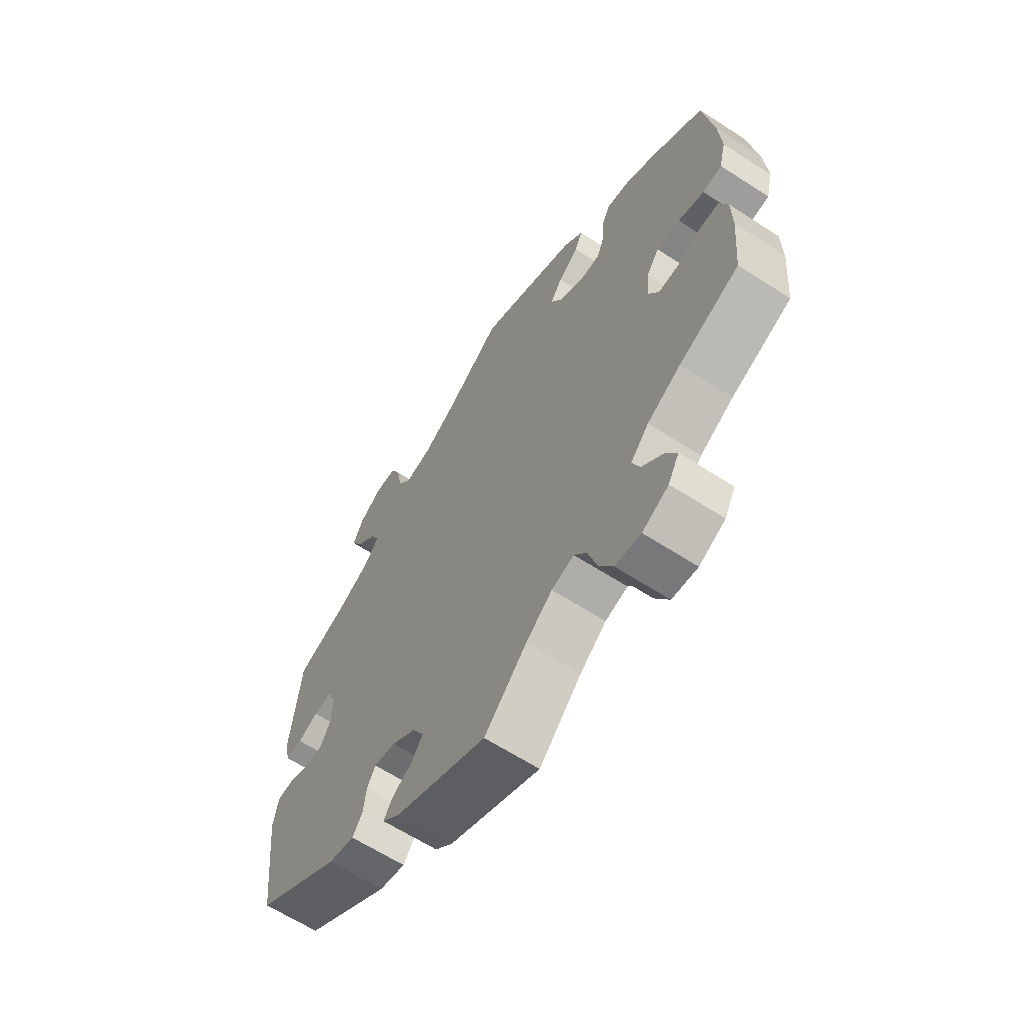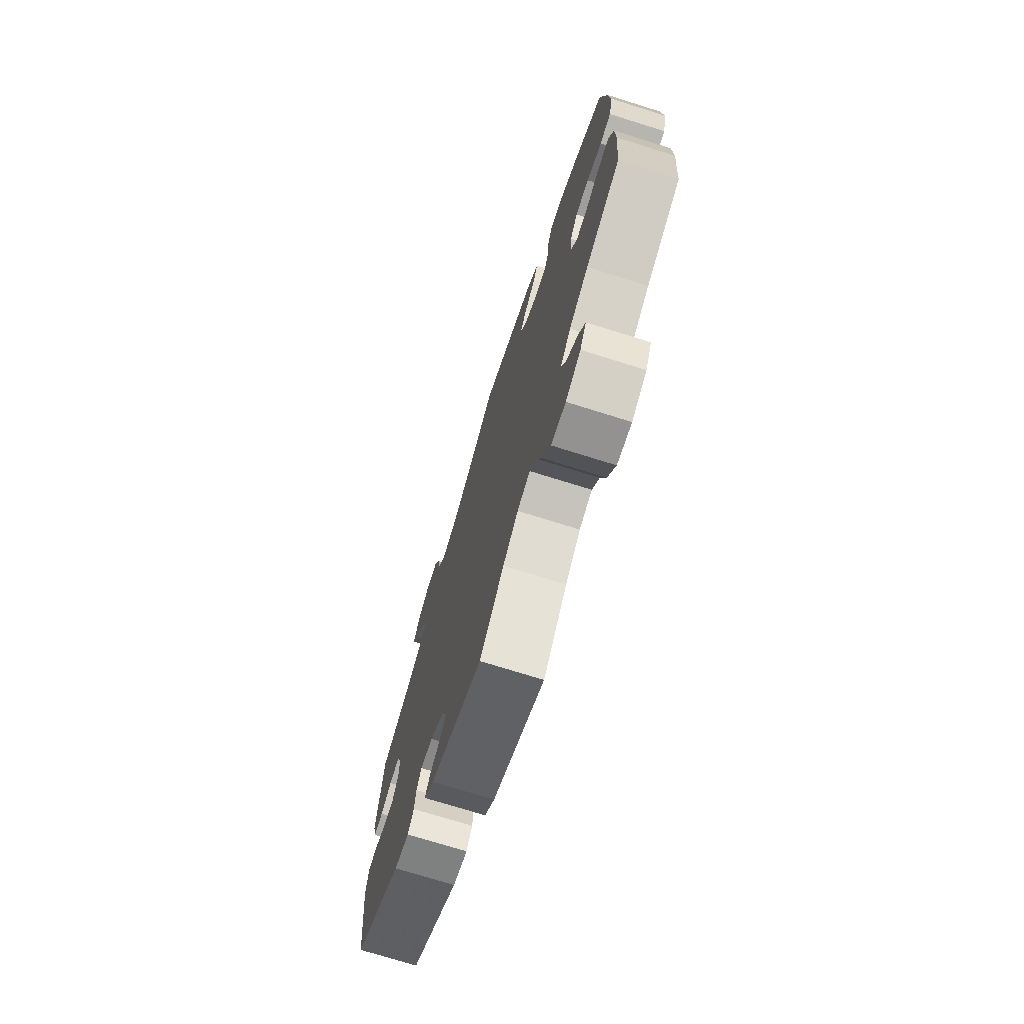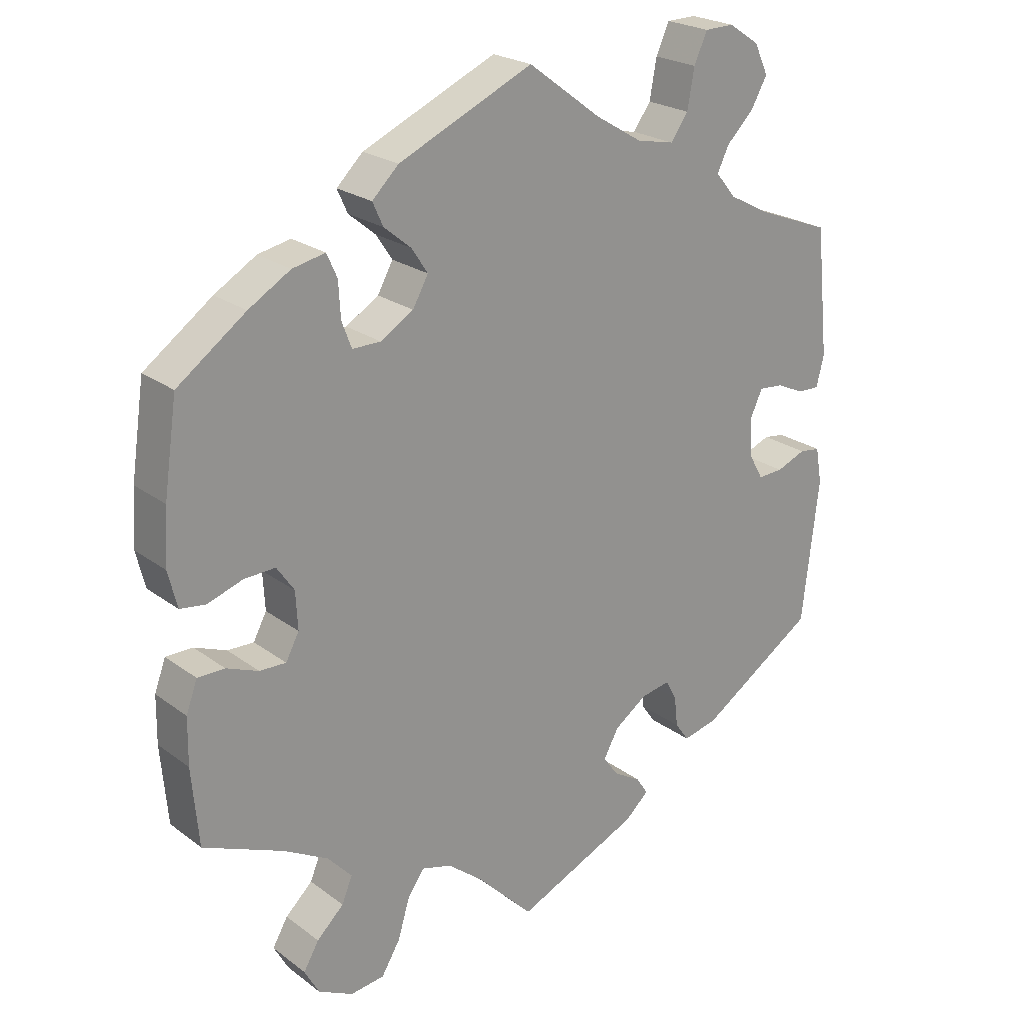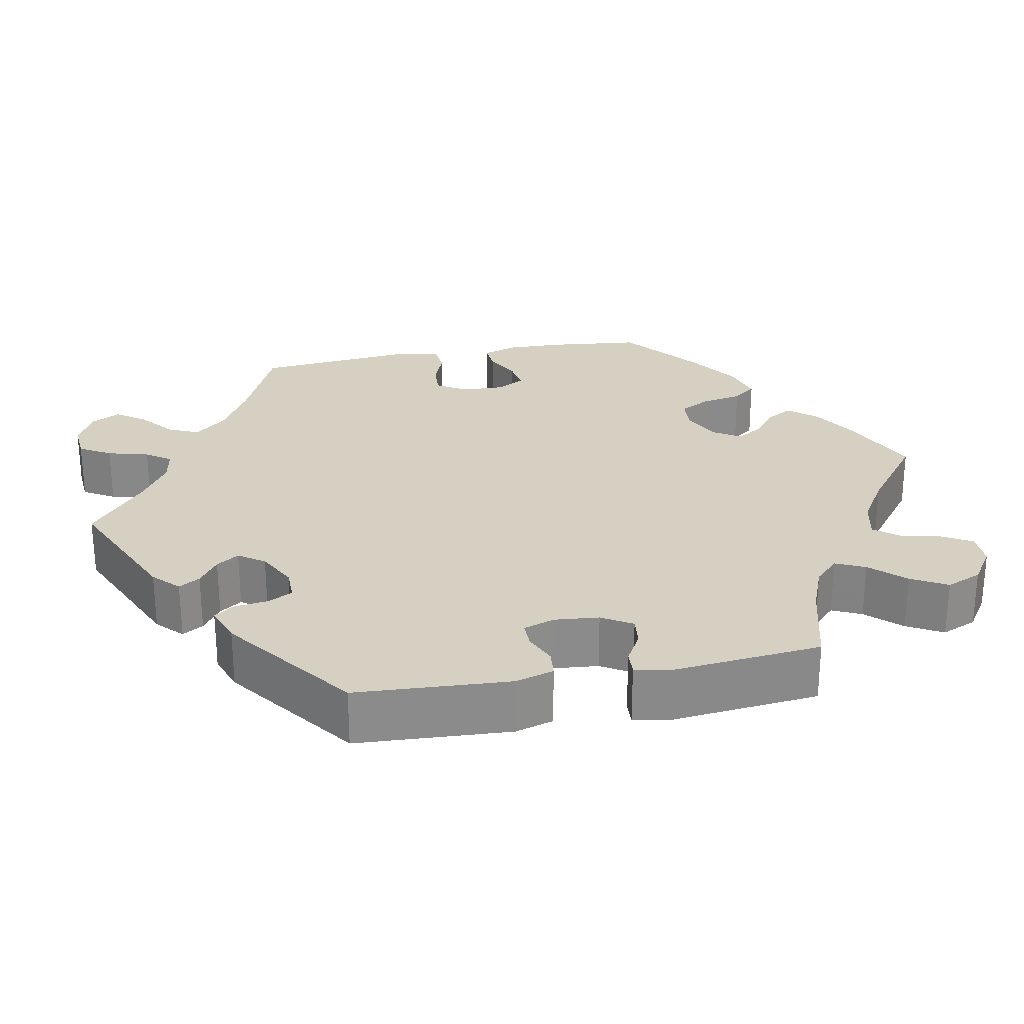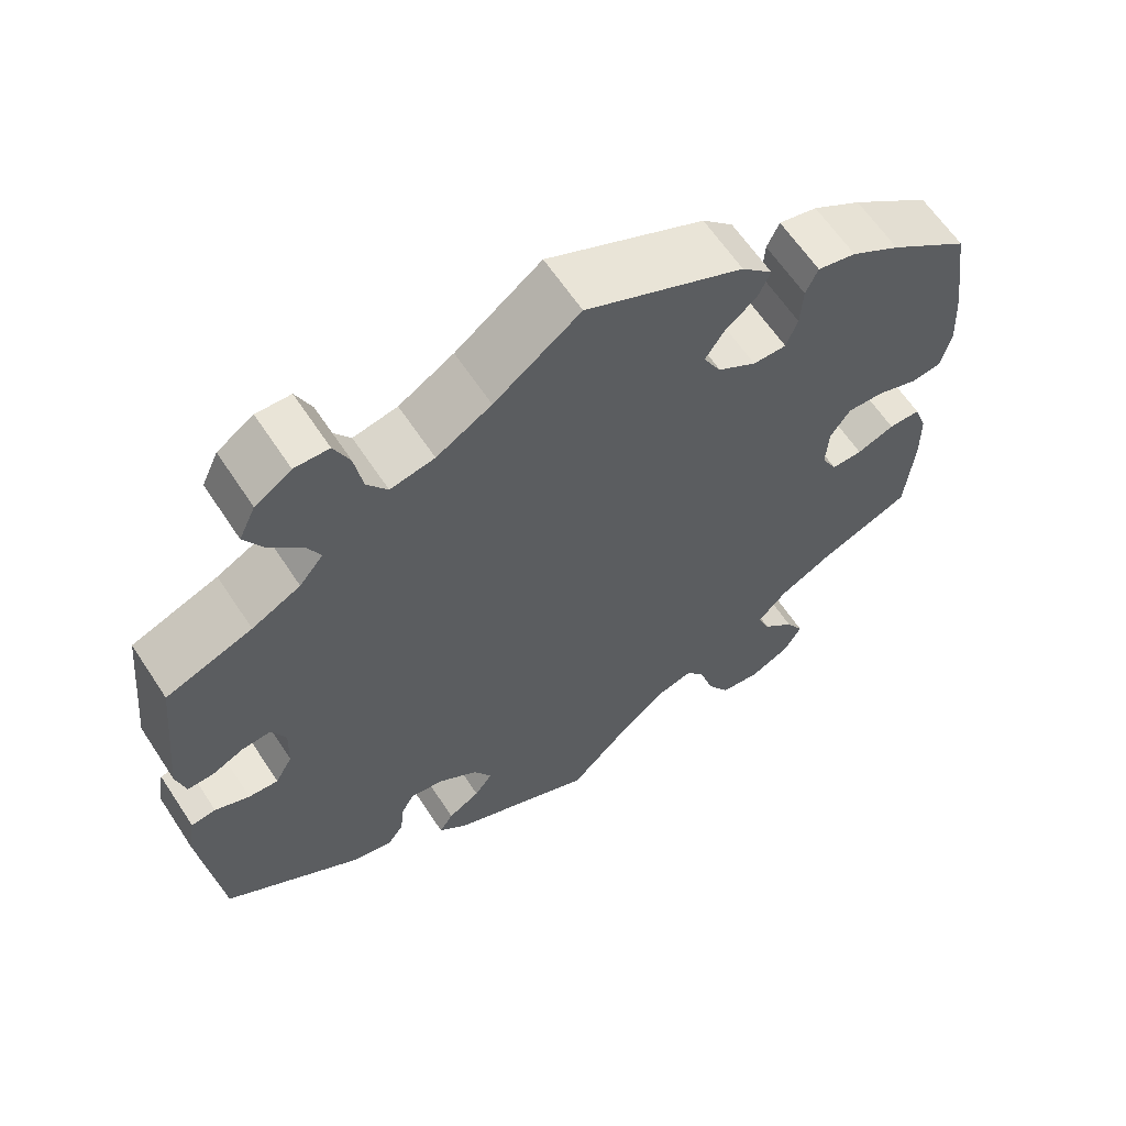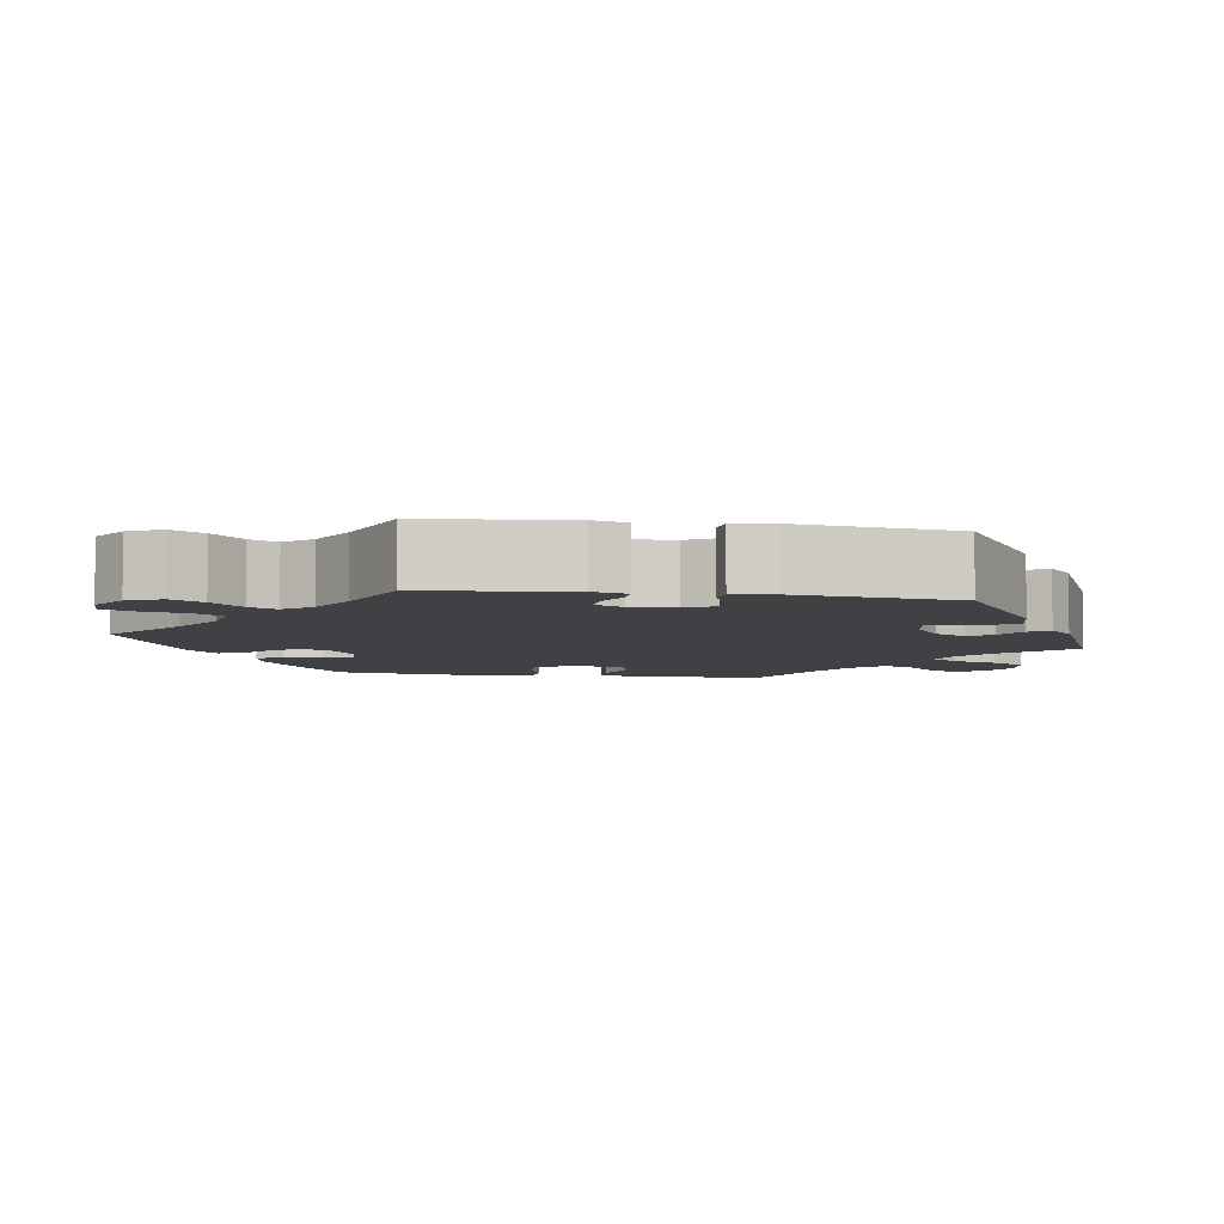
<metadata>
{"format":"obj","ext":"obj","renderer":"f3d","projection":"perspective","resolution":1024,"background":"white","views":[{"elev":-63.8,"azim":-123.1,"up":"+Z"},{"elev":-73.4,"azim":-107.4,"up":"+Z"},{"elev":23.0,"azim":-38.8,"up":"+Z"},{"elev":26.5,"azim":139.3,"up":"+Y"},{"elev":62.5,"azim":146.7,"up":"+Z"},{"elev":-5.9,"azim":80.9,"up":"+Y"}]}
</metadata>
<code>
v -0.511 0.07 -0.176
v -0.51 0.07 -0.109
v -0.494 0.07 -0.065
v -0.455 0.07 -0.065
v -0.409 0.07 -0.083
v -0.371 0.07 -0.084
v -0.352 0.07 -0.048
v -0.355 0.07 0.006
v -0.38 0.07 0.042
v -0.425 0.07 0.04
v -0.475 0.07 0.023
v -0.512 0.07 0.028
v -0.525 0.07 0.08
v -0.52 0.07 0.159
v -0.501 0.07 0.289
v -0.403 0.07 0.36
v -0.343 0.07 0.396
v -0.296 0.07 0.406
v -0.281 0.07 0.373
v -0.278 0.07 0.322
v -0.264 0.07 0.285
v -0.223 0.07 0.285
v -0.176 0.07 0.314
v -0.154 0.07 0.354
v -0.177 0.07 0.389
v -0.216 0.07 0.421
v -0.231 0.07 0.454
v -0.193 0.07 0.491
v 0 0.07 0.578
v 0.105 0.07 0.5
v 0.172 0.07 0.46
v 0.226 0.07 0.449
v 0.251 0.07 0.484
v 0.261 0.07 0.54
v 0.28 0.07 0.582
v 0.322 0.07 0.583
v 0.366 0.07 0.554
v 0.386 0.07 0.511
v 0.363 0.07 0.47
v 0.324 0.07 0.431
v 0.307 0.07 0.396
v 0.336 0.07 0.361
v 0.395 0.07 0.33
v 0.5 0.07 0.29
v 0.519 0.07 0.106
v 0.508 0.07 0.062
v 0.476 0.07 0.063
v 0.437 0.07 0.081
v 0.402 0.07 0.084
v 0.385 0.07 0.047
v 0.387 0.07 -0.009
v 0.408 0.07 -0.046
v 0.444 0.07 -0.044
v 0.486 0.07 -0.027
v 0.516 0.07 -0.031
v 0.525 0.07 -0.082
v 0.501 0.07 -0.288
v 0.335 0.07 -0.396
v 0.285 0.07 -0.408
v 0.265 0.07 -0.38
v 0.26 0.07 -0.336
v 0.244 0.07 -0.307
v 0.202 0.07 -0.315
v 0.155 0.07 -0.348
v 0.133 0.07 -0.388
v 0.155 0.07 -0.418
v 0.194 0.07 -0.441
v 0.211 0.07 -0.467
v 0.177 0.07 -0.498
v 0 0.07 -0.577
v -0.081 0.07 -0.495
v -0.132 0.07 -0.454
v -0.175 0.07 -0.442
v -0.199 0.07 -0.476
v -0.216 0.07 -0.533
v -0.243 0.07 -0.578
v -0.292 0.07 -0.584
v -0.342 0.07 -0.559
v -0.363 0.07 -0.521
v -0.341 0.07 -0.483
v -0.302 0.07 -0.446
v -0.287 0.07 -0.409
v -0.322 0.07 -0.371
v -0.386 0.07 -0.336
v -0.501 0.07 -0.288
v -0.511 0 -0.176
v -0.51 0 -0.109
v -0.494 0 -0.065
v -0.455 0 -0.065
v -0.409 0 -0.083
v -0.371 0 -0.084
v -0.352 0 -0.048
v -0.355 0 0.006
v -0.38 0 0.042
v -0.425 0 0.04
v -0.475 0 0.023
v -0.512 0 0.028
v -0.525 0 0.08
v -0.52 0 0.159
v -0.501 0 0.289
v -0.403 0 0.36
v -0.343 0 0.396
v -0.296 0 0.406
v -0.281 0 0.373
v -0.278 0 0.322
v -0.264 0 0.285
v -0.223 0 0.285
v -0.176 0 0.314
v -0.154 0 0.354
v -0.177 0 0.389
v -0.216 0 0.421
v -0.231 0 0.454
v -0.193 0 0.491
v 0 0 0.578
v 0.105 0 0.5
v 0.172 0 0.46
v 0.226 0 0.449
v 0.251 0 0.484
v 0.261 0 0.54
v 0.28 0 0.582
v 0.322 0 0.583
v 0.366 0 0.554
v 0.386 0 0.511
v 0.363 0 0.47
v 0.324 0 0.431
v 0.307 0 0.396
v 0.336 0 0.361
v 0.395 0 0.33
v 0.5 0 0.29
v 0.519 0 0.106
v 0.508 0 0.062
v 0.476 0 0.063
v 0.437 0 0.081
v 0.402 0 0.084
v 0.385 0 0.047
v 0.387 0 -0.009
v 0.408 0 -0.046
v 0.444 0 -0.044
v 0.486 0 -0.027
v 0.516 0 -0.031
v 0.525 0 -0.082
v 0.501 0 -0.288
v 0.335 0 -0.396
v 0.285 0 -0.408
v 0.265 0 -0.38
v 0.26 0 -0.336
v 0.244 0 -0.307
v 0.202 0 -0.315
v 0.155 0 -0.348
v 0.133 0 -0.388
v 0.155 0 -0.418
v 0.194 0 -0.441
v 0.211 0 -0.467
v 0.177 0 -0.498
v 0 0 -0.577
v -0.081 0 -0.495
v -0.132 0 -0.454
v -0.175 0 -0.442
v -0.199 0 -0.476
v -0.216 0 -0.533
v -0.243 0 -0.578
v -0.292 0 -0.584
v -0.342 0 -0.559
v -0.363 0 -0.521
v -0.341 0 -0.483
v -0.302 0 -0.446
v -0.287 0 -0.409
v -0.322 0 -0.371
v -0.386 0 -0.336
v -0.501 0 -0.288
f 84 85 1 2
f 83 84 2 3
f 82 83 3 4
f 78 79 80 81
f 78 81 82
f 77 78 82
f 74 75 76 77
f 73 74 77 82
f 72 73 82 4
f 68 69 70 71
f 66 67 68 71
f 65 66 71 72
f 64 65 72 4
f 58 59 60 61
f 58 61 62
f 57 58 62
f 56 57 62
f 53 54 55 56
f 52 53 56 62
f 51 52 62 63
f 45 46 47 48
f 43 44 45 48
f 42 43 48 49
f 41 42 49 50
f 37 38 39 40
f 37 40 41
f 36 37 41
f 33 34 35 36
f 32 33 36 41
f 31 32 41 50
f 27 28 29 30
f 25 26 27 30
f 24 25 30 31
f 23 24 31 50
f 17 18 19 20
f 17 20 21
f 16 17 21
f 15 16 21
f 14 15 21
f 13 14 21 22
f 10 11 12 13
f 9 10 13 22
f 64 4 5
f 64 5 6
f 63 64 6 7
f 51 63 7 8
f 22 23 50 51
f 8 9 22 51
f 87 86 170 169
f 88 87 169 168
f 89 88 168 167
f 166 165 164 163
f 167 166 163
f 167 163 162
f 162 161 160 159
f 167 162 159 158
f 89 167 158 157
f 156 155 154 153
f 156 153 152 151
f 157 156 151 150
f 89 157 150 149
f 146 145 144 143
f 147 146 143
f 147 143 142
f 147 142 141
f 141 140 139 138
f 147 141 138 137
f 148 147 137 136
f 133 132 131 130
f 133 130 129 128
f 134 133 128 127
f 135 134 127 126
f 125 124 123 122
f 126 125 122
f 126 122 121
f 121 120 119 118
f 126 121 118 117
f 135 126 117 116
f 115 114 113 112
f 115 112 111 110
f 116 115 110 109
f 135 116 109 108
f 105 104 103 102
f 106 105 102
f 106 102 101
f 106 101 100
f 106 100 99
f 107 106 99 98
f 98 97 96 95
f 107 98 95 94
f 90 89 149
f 91 90 149
f 92 91 149 148
f 93 92 148 136
f 136 135 108 107
f 136 107 94 93
f 1 86 87 2
f 2 87 88 3
f 3 88 89 4
f 4 89 90 5
f 5 90 91 6
f 6 91 92 7
f 7 92 93 8
f 8 93 94 9
f 9 94 95 10
f 10 95 96 11
f 11 96 97 12
f 12 97 98 13
f 13 98 99 14
f 14 99 100 15
f 15 100 101 16
f 16 101 102 17
f 17 102 103 18
f 18 103 104 19
f 19 104 105 20
f 20 105 106 21
f 21 106 107 22
f 22 107 108 23
f 23 108 109 24
f 24 109 110 25
f 25 110 111 26
f 26 111 112 27
f 27 112 113 28
f 28 113 114 29
f 29 114 115 30
f 30 115 116 31
f 31 116 117 32
f 32 117 118 33
f 33 118 119 34
f 34 119 120 35
f 35 120 121 36
f 36 121 122 37
f 37 122 123 38
f 38 123 124 39
f 39 124 125 40
f 40 125 126 41
f 41 126 127 42
f 42 127 128 43
f 43 128 129 44
f 44 129 130 45
f 45 130 131 46
f 46 131 132 47
f 47 132 133 48
f 48 133 134 49
f 49 134 135 50
f 50 135 136 51
f 51 136 137 52
f 52 137 138 53
f 53 138 139 54
f 54 139 140 55
f 55 140 141 56
f 56 141 142 57
f 57 142 143 58
f 58 143 144 59
f 59 144 145 60
f 60 145 146 61
f 61 146 147 62
f 62 147 148 63
f 63 148 149 64
f 64 149 150 65
f 65 150 151 66
f 66 151 152 67
f 67 152 153 68
f 68 153 154 69
f 69 154 155 70
f 70 155 156 71
f 71 156 157 72
f 72 157 158 73
f 73 158 159 74
f 74 159 160 75
f 75 160 161 76
f 76 161 162 77
f 77 162 163 78
f 78 163 164 79
f 79 164 165 80
f 80 165 166 81
f 81 166 167 82
f 82 167 168 83
f 83 168 169 84
f 84 169 170 85
f 85 170 86 1

</code>
